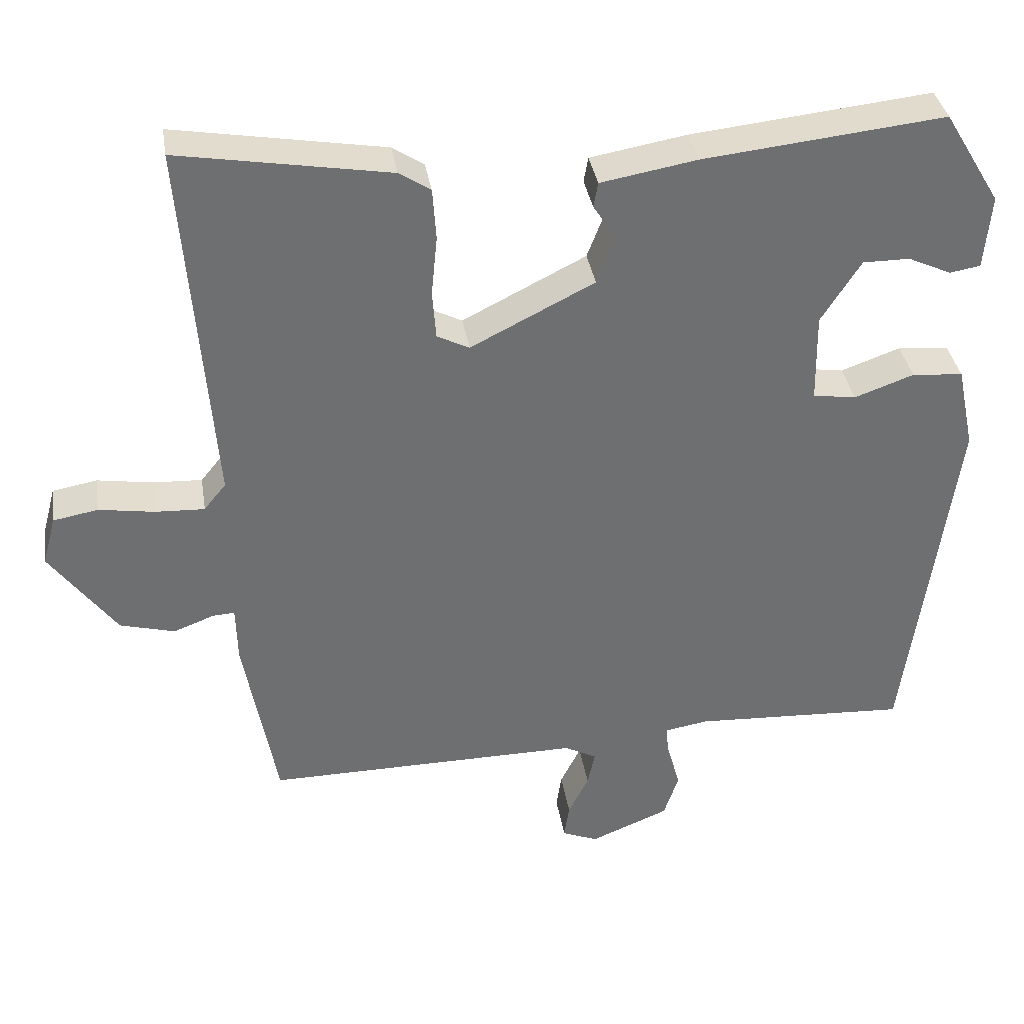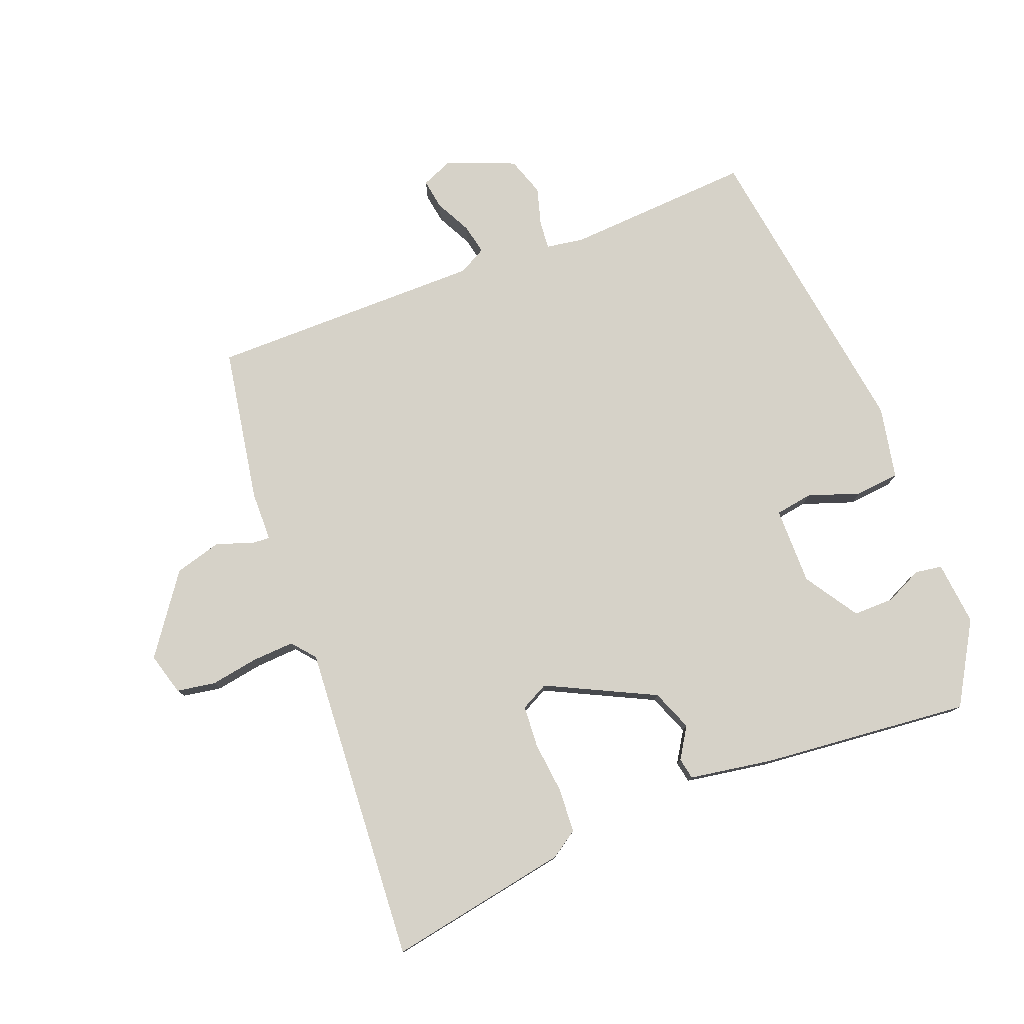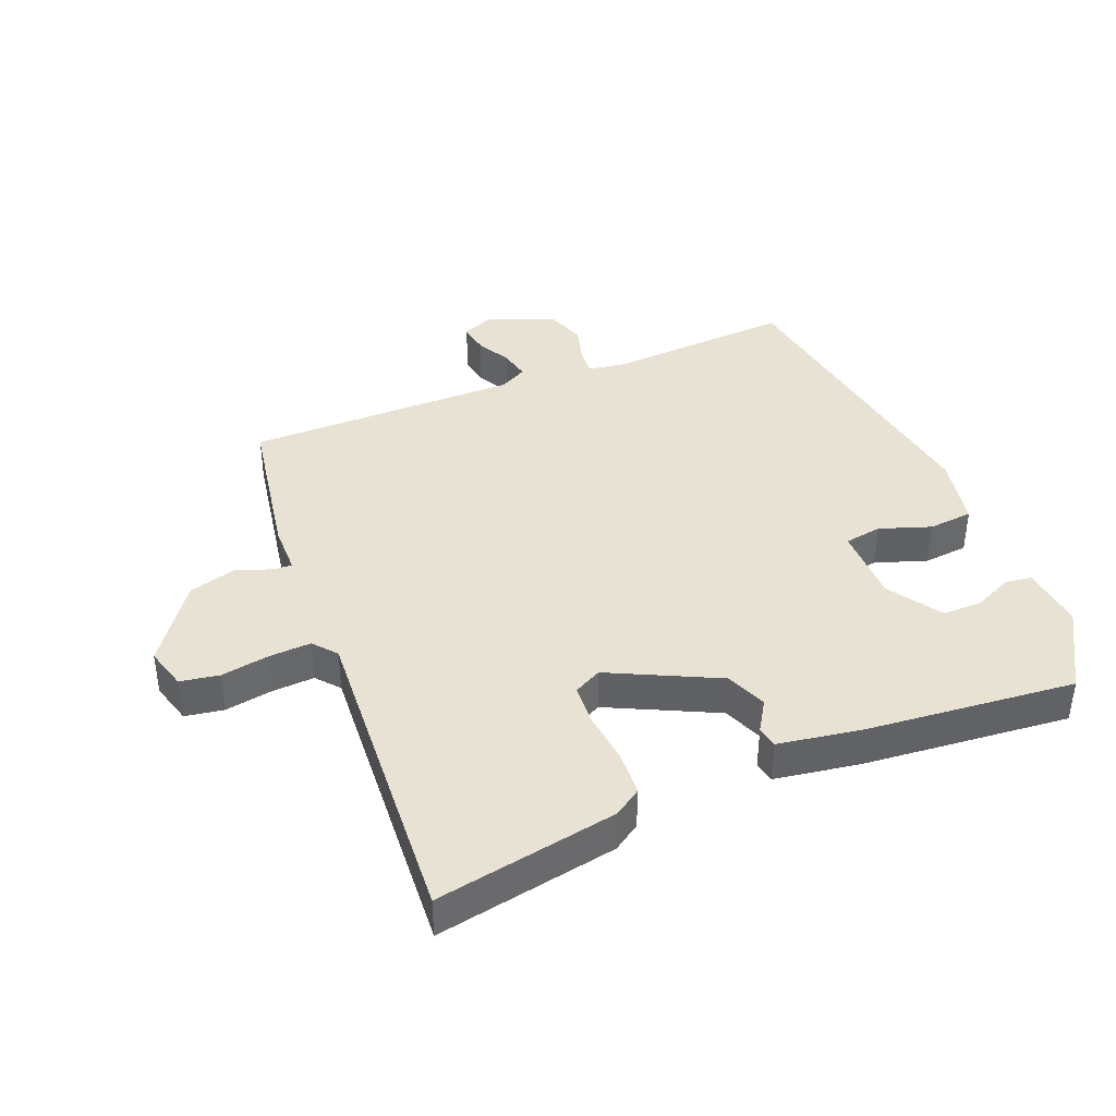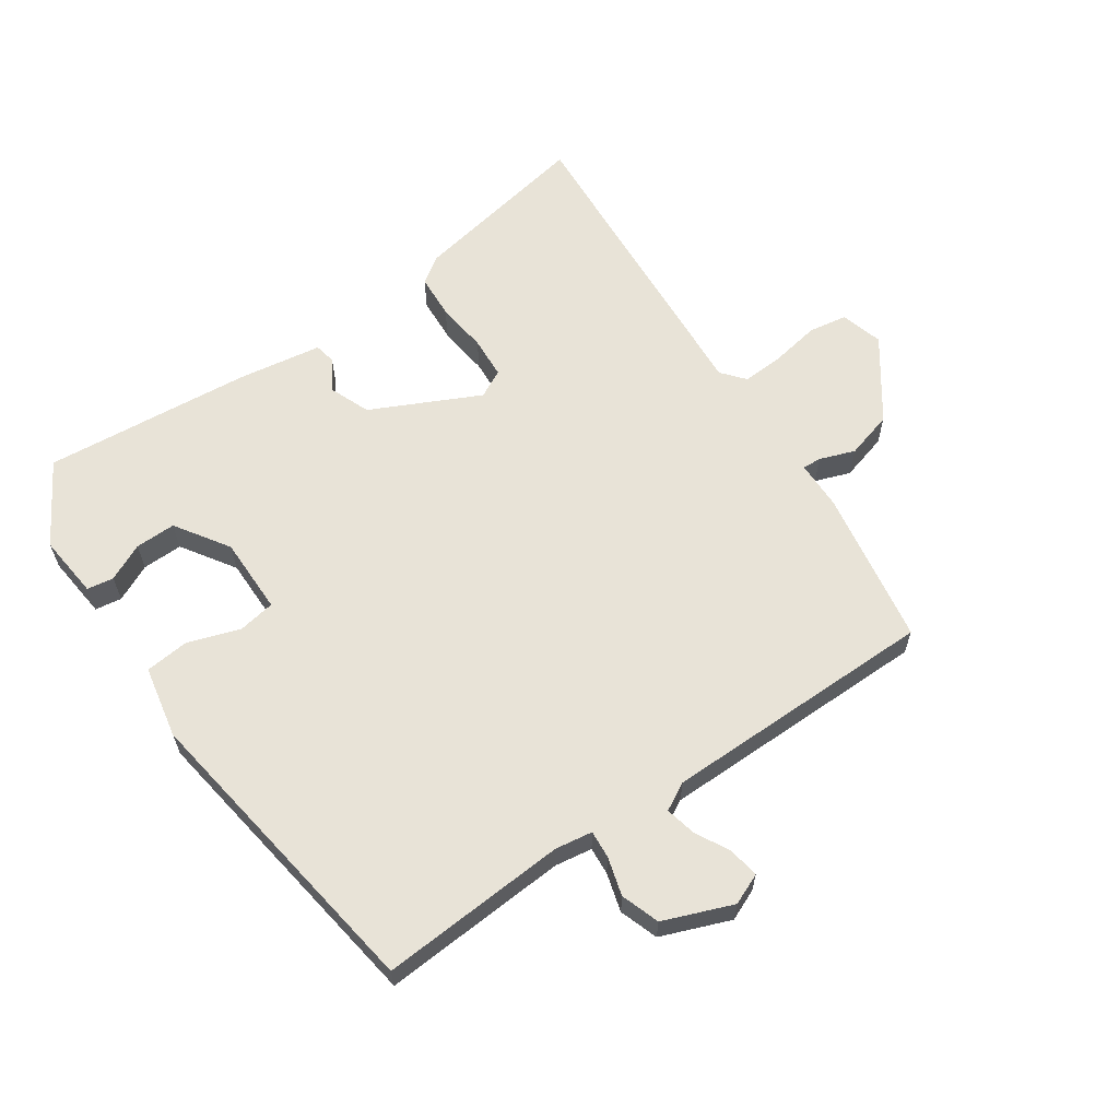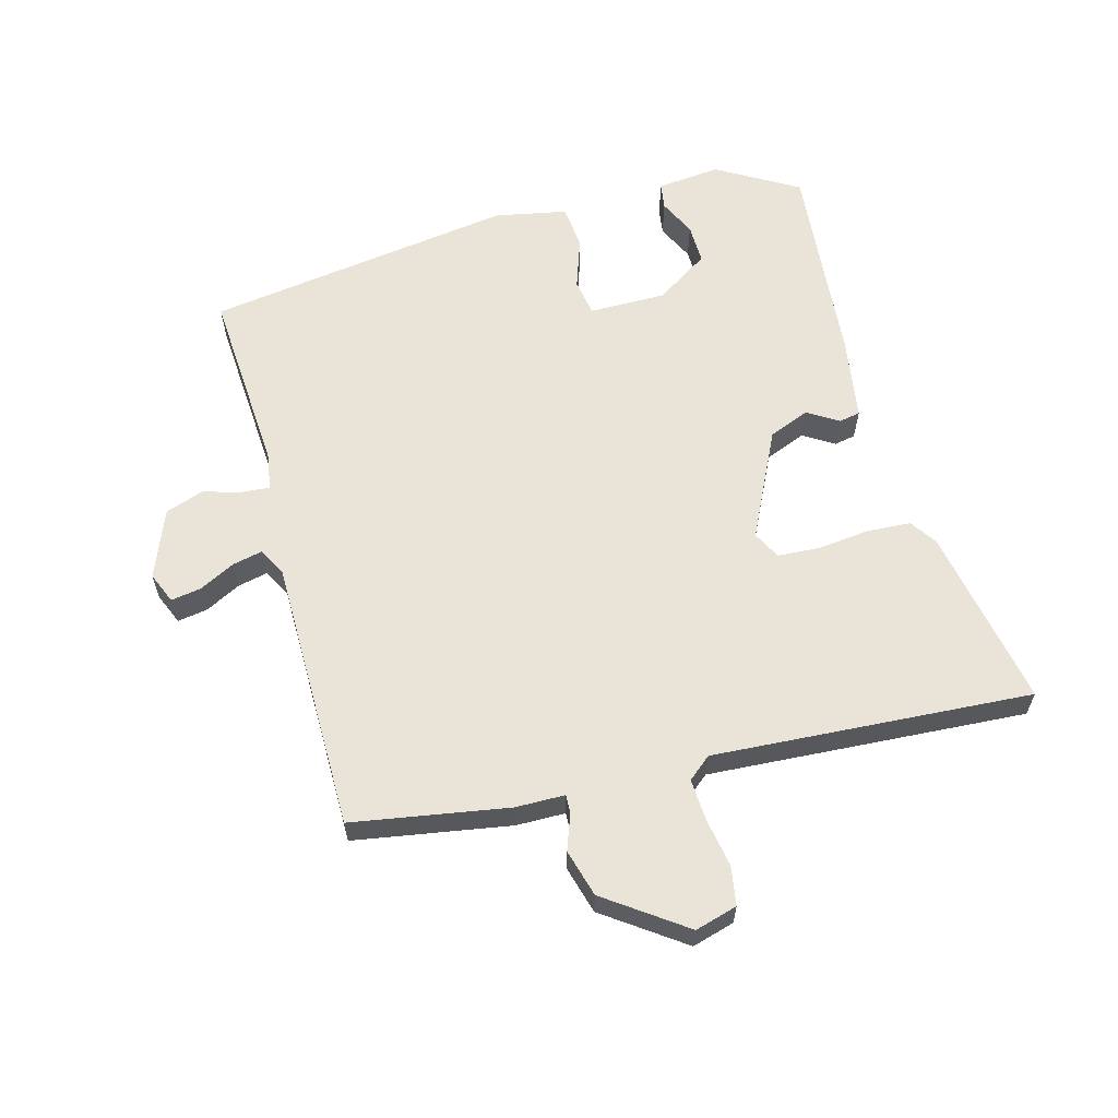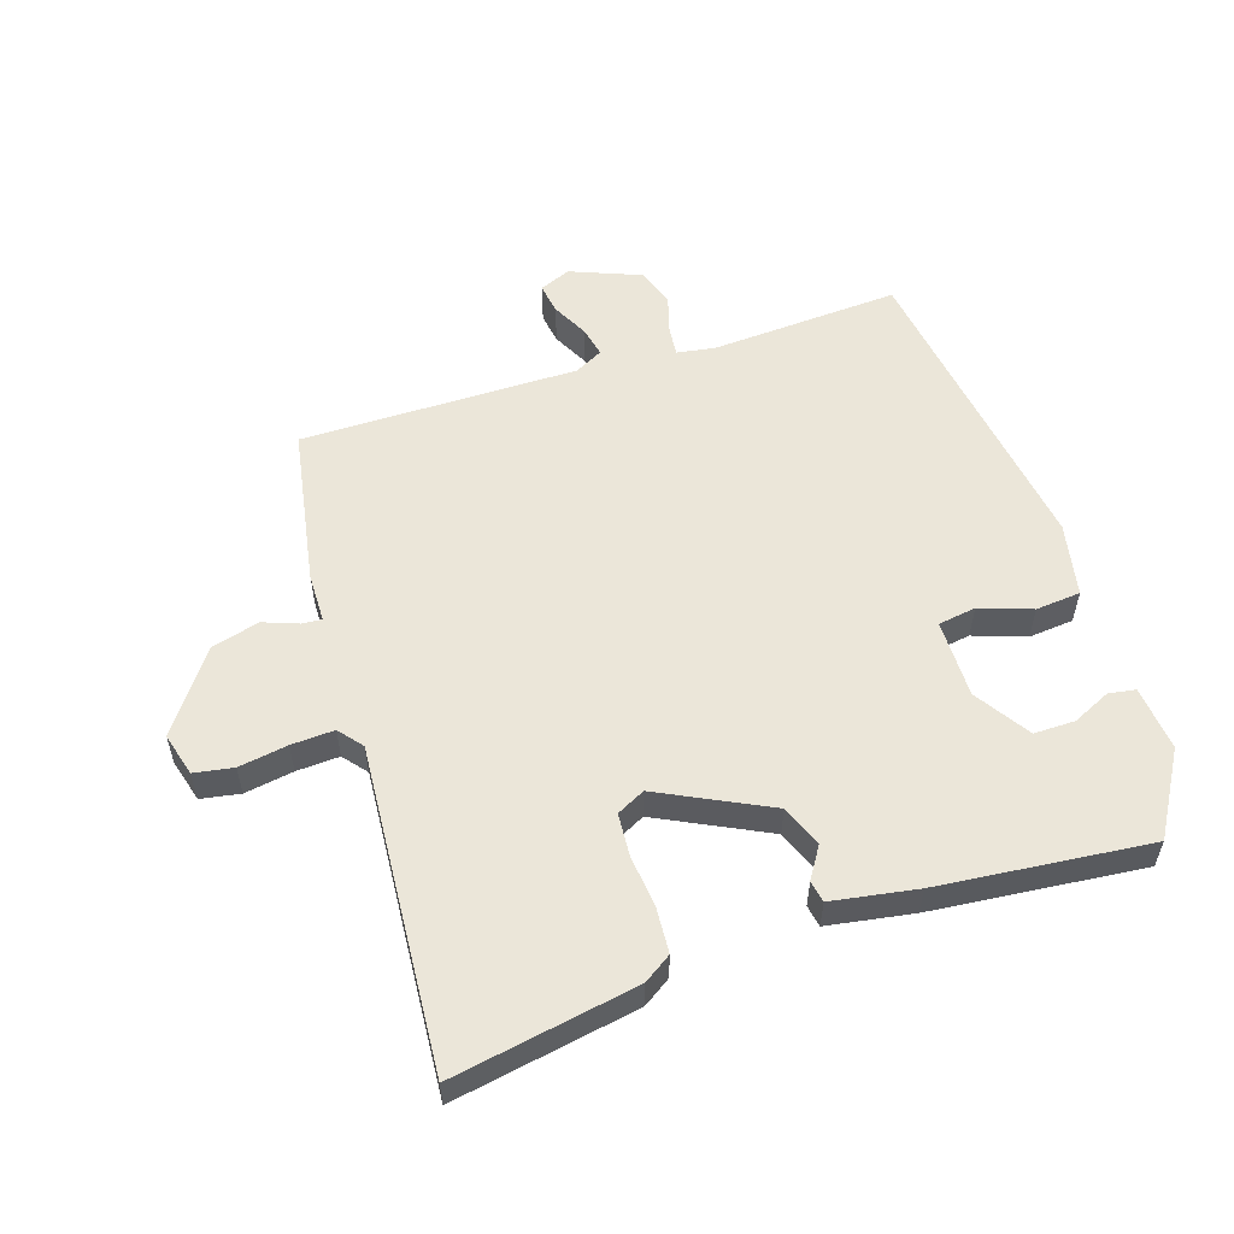
<metadata>
{"format":"obj","ext":"obj","renderer":"f3d","projection":"perspective","resolution":1024,"background":"white","views":[{"elev":35.9,"azim":-9.0,"up":"+Z"},{"elev":78.1,"azim":-21.8,"up":"+Y"},{"elev":39.9,"azim":-22.8,"up":"+Y"},{"elev":62.1,"azim":144.7,"up":"+Y"},{"elev":61.1,"azim":-106.0,"up":"+Y"},{"elev":55.8,"azim":-18.4,"up":"+Y"}]}
</metadata>
<code>
v -0.458 0.07 -0.508
v -0.503 0.07 -0.263
v -0.505 0.07 -0.185
v -0.535 0.07 -0.187
v -0.59 0.07 -0.208
v -0.665 0.07 -0.188
v -0.755 0.07 -0.065
v -0.737 0.07 0.002
v -0.676 0.07 0.013
v -0.6 0.07 0.001
v -0.533 0.07 -0.002
v -0.503 0.07 0.035
v -0.542 0.07 0.538
v -0.255 0.07 0.489
v -0.212 0.07 0.461
v -0.207 0.07 0.391
v -0.215 0.07 0.309
v -0.21 0.07 0.243
v -0.166 0.07 0.221
v 0.003 0.07 0.306
v 0.028 0.07 0.371
v -0.003 0.07 0.419
v 0.003 0.07 0.453
v 0.135 0.07 0.476
v 0.463 0.07 0.511
v 0.54 0.07 0.384
v 0.531 0.07 0.283
v 0.489 0.07 0.276
v 0.43 0.07 0.303
v 0.366 0.07 0.303
v 0.312 0.07 0.218
v 0.314 0.07 0.096
v 0.373 0.07 0.087
v 0.454 0.07 0.116
v 0.524 0.07 0.11
v 0.548 0.07 -0.004
v 0.482 0.07 -0.495
v 0.187 0.07 -0.48
v 0.128 0.07 -0.49
v 0.132 0.07 -0.534
v 0.15 0.07 -0.594
v 0.13 0.07 -0.655
v 0.022 0.07 -0.699
v -0.027 0.07 -0.679
v -0.02 0.07 -0.631
v 0.008 0.07 -0.575
v 0.018 0.07 -0.527
v -0.026 0.07 -0.504
v -0.458 0 -0.508
v -0.503 0 -0.263
v -0.505 0 -0.185
v -0.535 0 -0.187
v -0.59 0 -0.208
v -0.665 0 -0.188
v -0.755 0 -0.065
v -0.737 0 0.002
v -0.676 0 0.013
v -0.6 0 0.001
v -0.533 0 -0.002
v -0.503 0 0.035
v -0.542 0 0.538
v -0.255 0 0.489
v -0.212 0 0.461
v -0.207 0 0.391
v -0.215 0 0.309
v -0.21 0 0.243
v -0.166 0 0.221
v 0.003 0 0.306
v 0.028 0 0.371
v -0.003 0 0.419
v 0.003 0 0.453
v 0.135 0 0.476
v 0.463 0 0.511
v 0.54 0 0.384
v 0.531 0 0.283
v 0.489 0 0.276
v 0.43 0 0.303
v 0.366 0 0.303
v 0.312 0 0.218
v 0.314 0 0.096
v 0.373 0 0.087
v 0.454 0 0.116
v 0.524 0 0.11
v 0.548 0 -0.004
v 0.482 0 -0.495
v 0.187 0 -0.48
v 0.128 0 -0.49
v 0.132 0 -0.534
v 0.15 0 -0.594
v 0.13 0 -0.655
v 0.022 0 -0.699
v -0.027 0 -0.679
v -0.02 0 -0.631
v 0.008 0 -0.575
v 0.018 0 -0.527
v -0.026 0 -0.504
f 44 45 46
f 43 44 46
f 42 43 46
f 41 42 46
f 40 41 46
f 39 40 46 47
f 36 37 38
f 35 36 38
f 34 35 38
f 33 34 38
f 32 33 38 39
f 39 47 48
f 32 39 48
f 31 32 48
f 27 28 29
f 26 27 29
f 25 26 29
f 24 25 29
f 24 29 30
f 23 24 30
f 22 23 30
f 21 22 30
f 20 21 30 31
f 15 16 17
f 14 15 17
f 13 14 17
f 12 13 17
f 11 12 17 18
f 8 9 10
f 7 8 10
f 6 7 10
f 5 6 10
f 4 5 10
f 3 4 10 11
f 1 2 3
f 48 1 3
f 31 48 3
f 20 31 3
f 19 20 3
f 3 11 18 19
f 94 93 92
f 94 92 91
f 94 91 90
f 94 90 89
f 94 89 88
f 95 94 88 87
f 86 85 84
f 86 84 83
f 86 83 82
f 86 82 81
f 87 86 81 80
f 96 95 87
f 96 87 80
f 96 80 79
f 77 76 75
f 77 75 74
f 77 74 73
f 77 73 72
f 78 77 72
f 78 72 71
f 78 71 70
f 78 70 69
f 79 78 69 68
f 65 64 63
f 65 63 62
f 65 62 61
f 65 61 60
f 66 65 60 59
f 58 57 56
f 58 56 55
f 58 55 54
f 58 54 53
f 58 53 52
f 59 58 52 51
f 51 50 49
f 51 49 96
f 51 96 79
f 51 79 68
f 51 68 67
f 67 66 59 51
f 1 49 50 2
f 2 50 51 3
f 3 51 52 4
f 4 52 53 5
f 5 53 54 6
f 6 54 55 7
f 7 55 56 8
f 8 56 57 9
f 9 57 58 10
f 10 58 59 11
f 11 59 60 12
f 12 60 61 13
f 13 61 62 14
f 14 62 63 15
f 15 63 64 16
f 16 64 65 17
f 17 65 66 18
f 18 66 67 19
f 19 67 68 20
f 20 68 69 21
f 21 69 70 22
f 22 70 71 23
f 23 71 72 24
f 24 72 73 25
f 25 73 74 26
f 26 74 75 27
f 27 75 76 28
f 28 76 77 29
f 29 77 78 30
f 30 78 79 31
f 31 79 80 32
f 32 80 81 33
f 33 81 82 34
f 34 82 83 35
f 35 83 84 36
f 36 84 85 37
f 37 85 86 38
f 38 86 87 39
f 39 87 88 40
f 40 88 89 41
f 41 89 90 42
f 42 90 91 43
f 43 91 92 44
f 44 92 93 45
f 45 93 94 46
f 46 94 95 47
f 47 95 96 48
f 48 96 49 1

</code>
